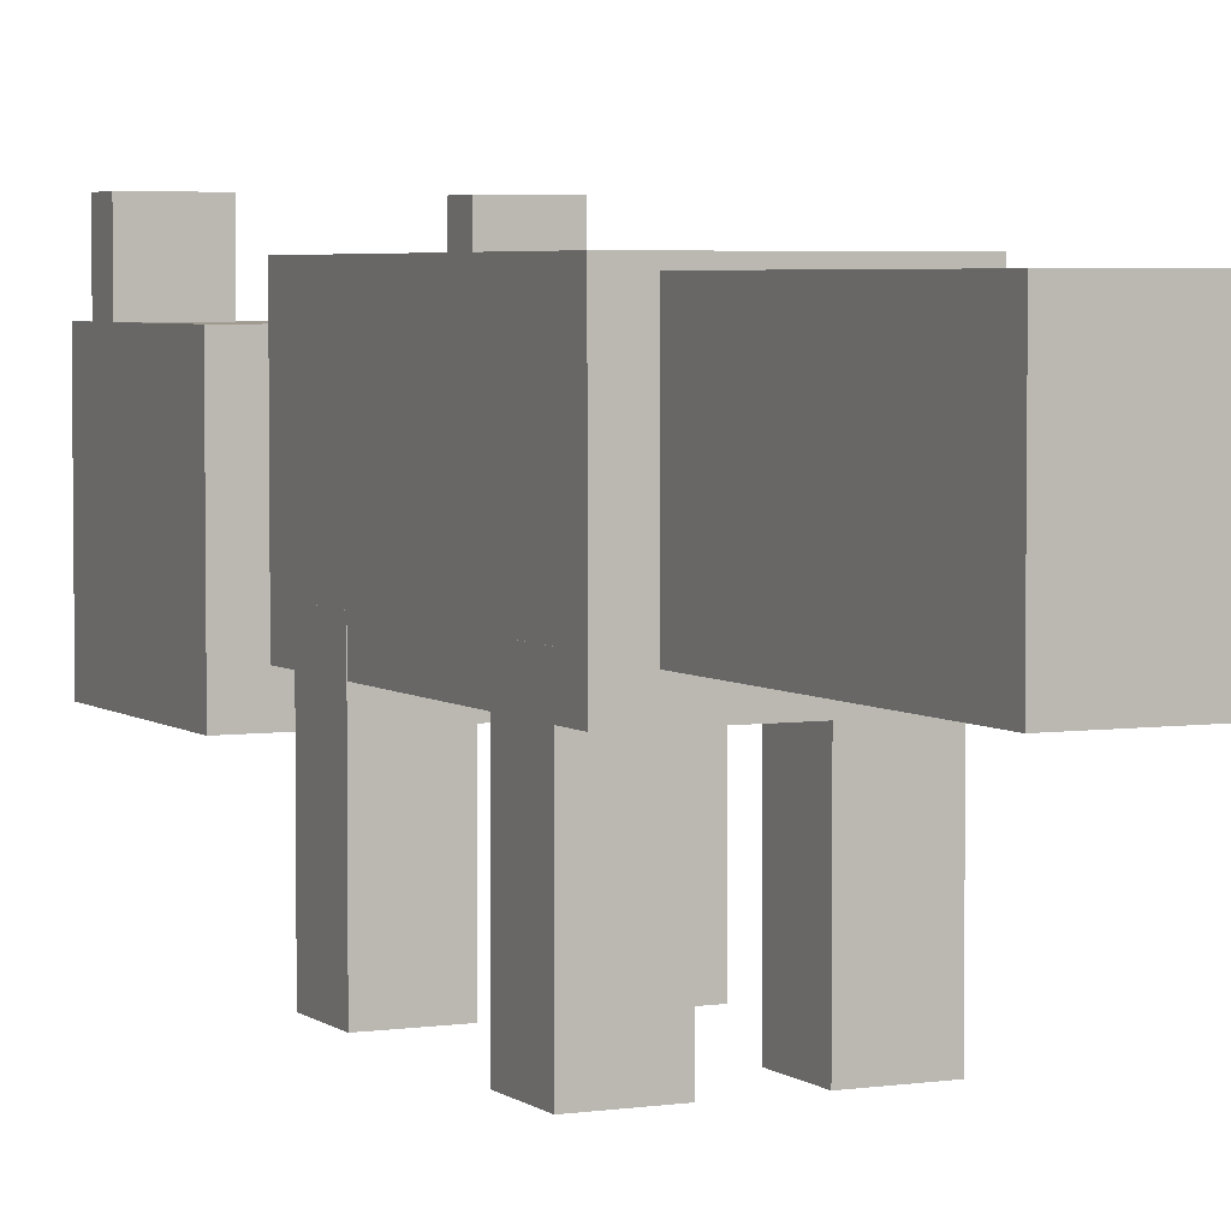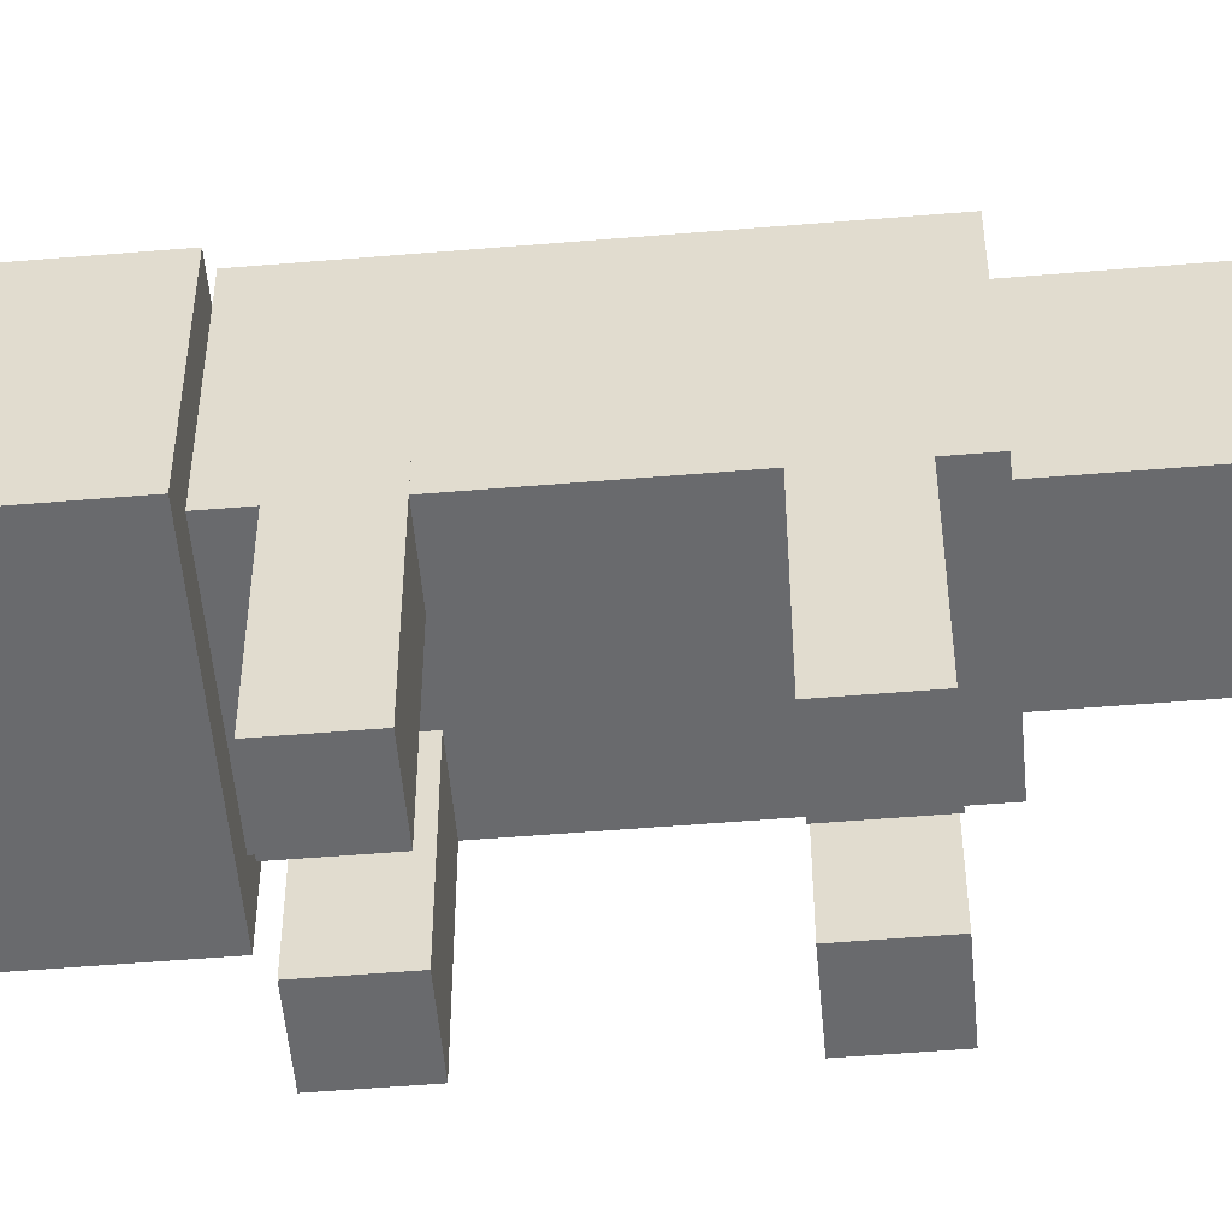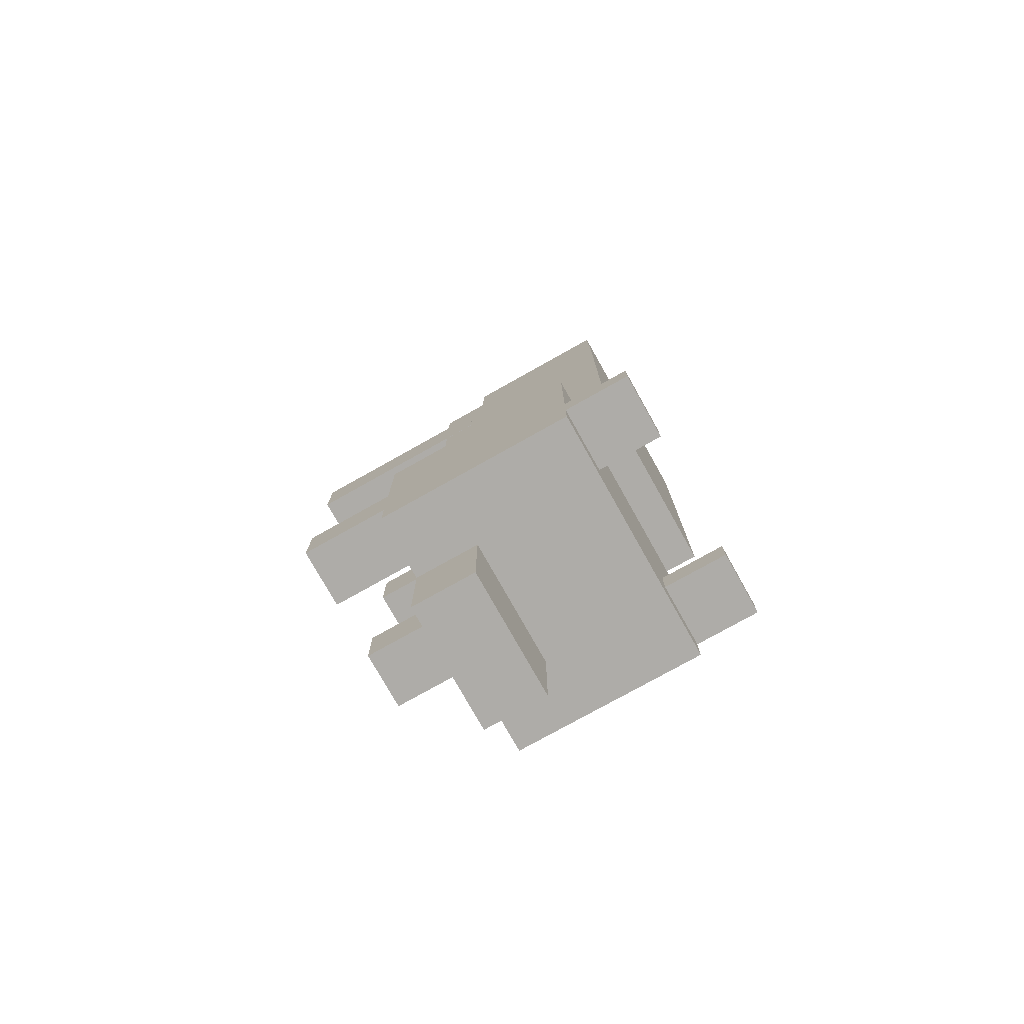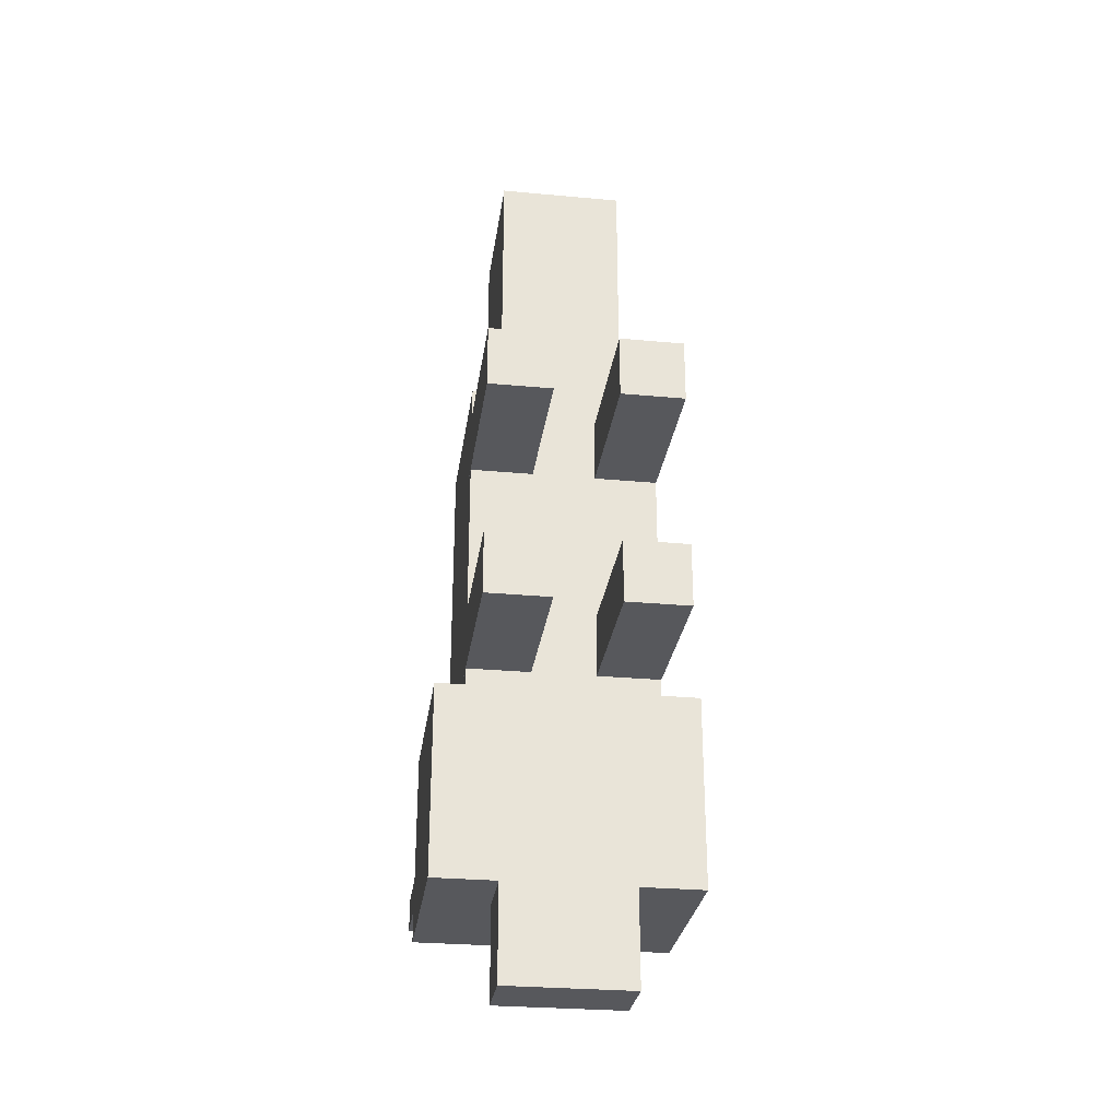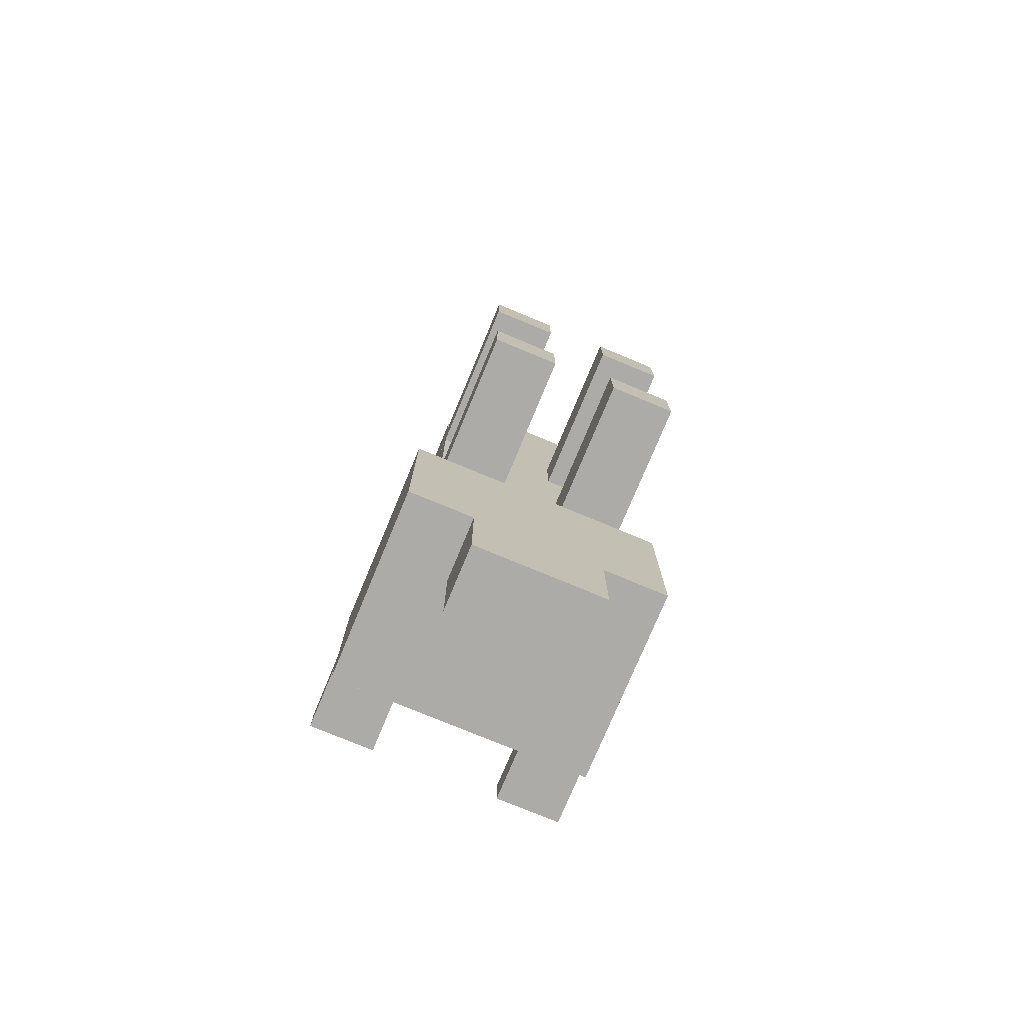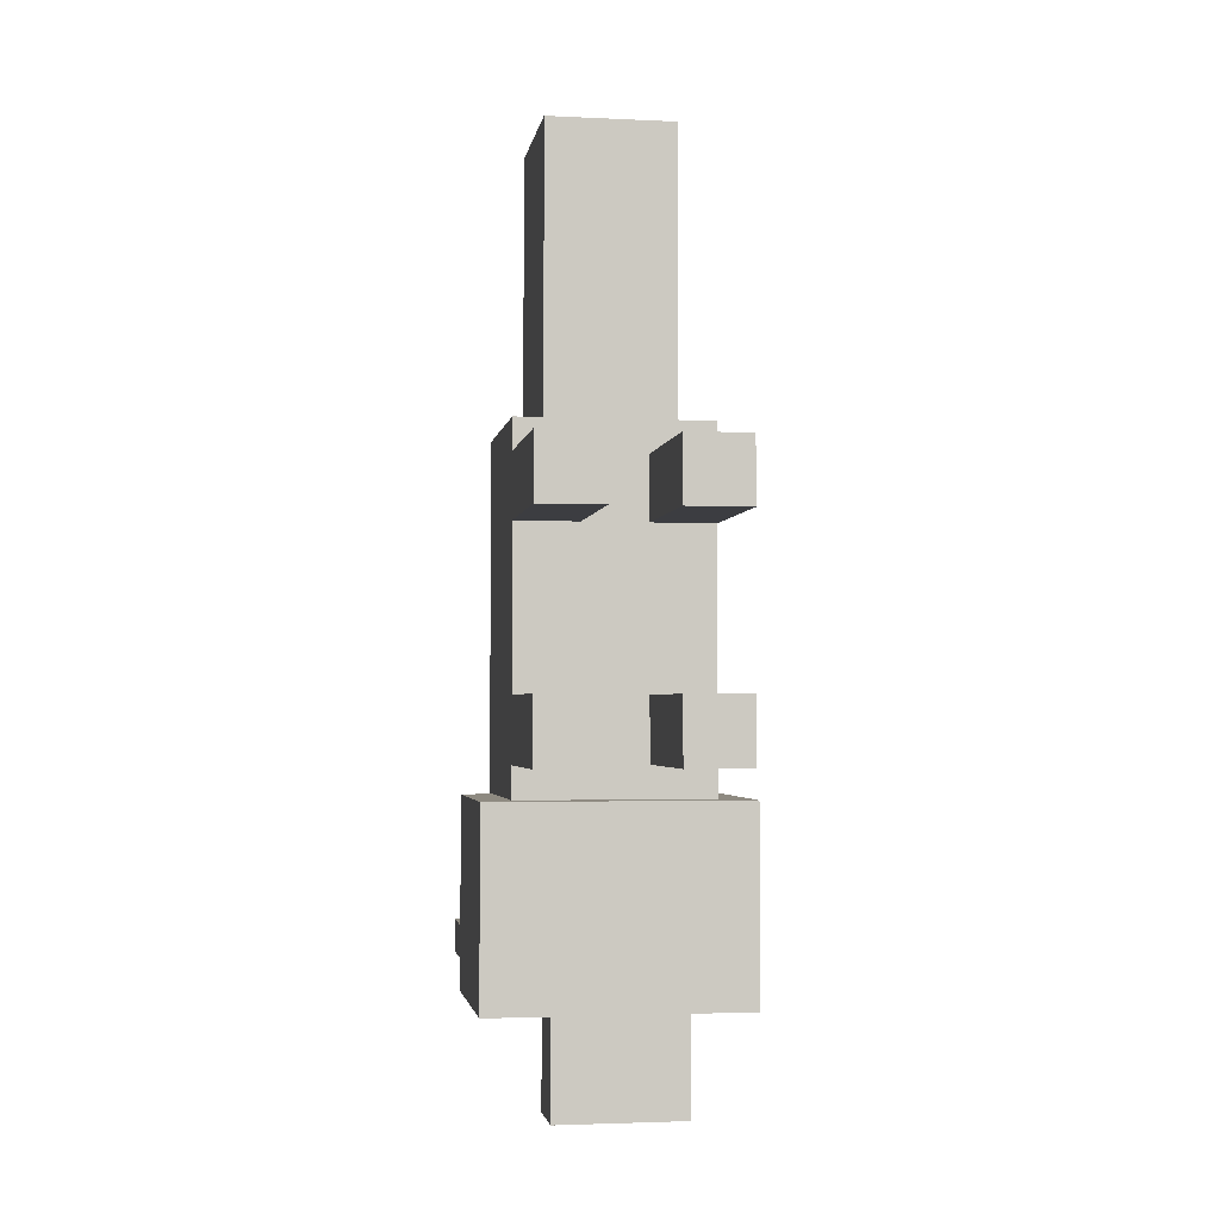
<metadata>
{"format":"obj","ext":"obj","renderer":"f3d","projection":"perspective","resolution":1024,"background":"white","views":[{"elev":4.2,"azim":-25.4,"up":"+Y"},{"elev":-53.1,"azim":-84.9,"up":"+Y"},{"elev":-76.8,"azim":119.3,"up":"+Z"},{"elev":-28.5,"azim":-7.9,"up":"+Z"},{"elev":-76.4,"azim":-22.6,"up":"+Z"},{"elev":-2.8,"azim":-9.1,"up":"+Z"}]}
</metadata>
<code>
o body
v 0.1875 0.6875 -0.1875
v 0.1875 0.3125 -0.1875
v 0.1875 0.6875 0.5
v 0.1875 0.3125 0.5
v -0.1875 0.3125 -0.1875
v -0.1875 0.6875 -0.1875
v -0.1875 0.3125 0.5
v -0.1875 0.6875 0.5
f 4 7 5 2
f 3 4 2 1
f 8 3 1 6
f 7 8 6 5
f 6 1 2 5
f 7 4 3 8
o head
v 0.25 0.625 -0.1875
v 0.25 0.625 -0.5625
v 0.25 0.25 -0.1875
v 0.25 0.25 -0.5625
v -0.25 0.625 -0.5625
v -0.25 0.625 -0.1875
v -0.25 0.25 -0.5625
v -0.25 0.25 -0.1875
f 12 15 13 10
f 11 12 10 9
f 16 11 9 14
f 15 16 14 13
f 14 9 10 13
f 15 12 11 16
o head
v 0.25 0.75 -0.4375
v 0.25 0.75 -0.5
v 0.25 0.625 -0.4375
v 0.25 0.625 -0.5
v 0.125 0.75 -0.5
v 0.125 0.75 -0.4375
v 0.125 0.625 -0.5
v 0.125 0.625 -0.4375
f 20 23 21 18
f 19 20 18 17
f 24 19 17 22
f 23 24 22 21
f 22 17 18 21
f 23 20 19 24
o head
v -0.125 0.75 -0.4375
v -0.125 0.75 -0.5
v -0.125 0.625 -0.4375
v -0.125 0.625 -0.5
v -0.25 0.75 -0.5
v -0.25 0.75 -0.4375
v -0.25 0.625 -0.5
v -0.25 0.625 -0.4375
f 28 31 29 26
f 27 28 26 25
f 32 27 25 30
f 31 32 30 29
f 30 25 26 29
f 31 28 27 32
o head
v 0.125 0.375 -0.5625
v 0.125 0.375 -0.75
v 0.125 0.25 -0.5625
v 0.125 0.25 -0.75
v -0.125 0.375 -0.75
v -0.125 0.375 -0.5625
v -0.125 0.25 -0.75
v -0.125 0.25 -0.5625
f 36 39 37 34
f 35 36 34 33
f 40 35 33 38
f 39 40 38 37
f 38 33 34 37
f 39 36 35 40
o leg0
v 0.1878 0.375 0.4375
v 0.1878 0.375 0.3125
v 0.1878 0 0.4375
v 0.1878 0 0.3125
v 0.06281 0.375 0.3125
v 0.06281 0.375 0.4375
v 0.06281 0 0.3125
v 0.06281 0 0.4375
f 44 47 45 42
f 43 44 42 41
f 48 43 41 46
f 47 48 46 45
f 46 41 42 45
f 47 44 43 48
o leg1
v -0.06281 0.375 0.4375
v -0.06281 0.375 0.3125
v -0.06281 0 0.4375
v -0.06281 0 0.3125
v -0.1878 0.375 0.3125
v -0.1878 0.375 0.4375
v -0.1878 0 0.3125
v -0.1878 0 0.4375
f 52 55 53 50
f 51 52 50 49
f 56 51 49 54
f 55 56 54 53
f 54 49 50 53
f 55 52 51 56
o leg2
v 0.1878 0.375 0
v 0.1878 0.375 -0.125
v 0.1878 0 0
v 0.1878 0 -0.125
v 0.06281 0.375 -0.125
v 0.06281 0.375 0
v 0.06281 0 -0.125
v 0.06281 0 0
f 60 63 61 58
f 59 60 58 57
f 64 59 57 62
f 63 64 62 61
f 62 57 58 61
f 63 60 59 64
o leg3
v -0.06281 0.375 0
v -0.06281 0.375 -0.125
v -0.06281 0 0
v -0.06281 0 -0.125
v -0.1878 0.375 -0.125
v -0.1878 0.375 0
v -0.1878 0 -0.125
v -0.1878 0 0
f 68 71 69 66
f 67 68 66 65
f 72 67 65 70
f 71 72 70 69
f 70 65 66 69
f 71 68 67 72
o tail
v 0.125 0.6719 0.5
v 0.125 0.3594 0.5
v 0.125 0.6719 1.062
v 0.125 0.3594 1.062
v -0.125 0.3594 0.5
v -0.125 0.6719 0.5
v -0.125 0.3594 1.062
v -0.125 0.6719 1.062
f 76 79 77 74
f 75 76 74 73
f 80 75 73 78
f 79 80 78 77
f 78 73 74 77
f 79 76 75 80

</code>
